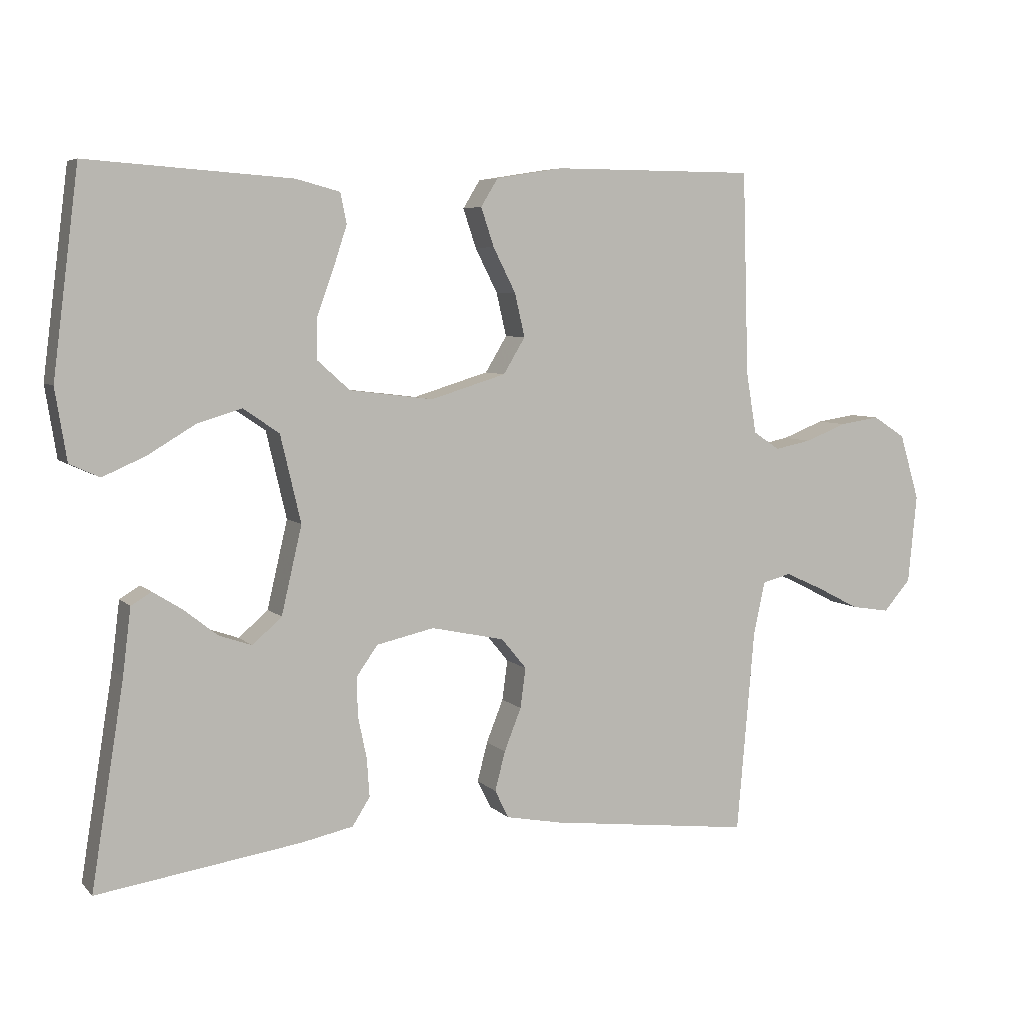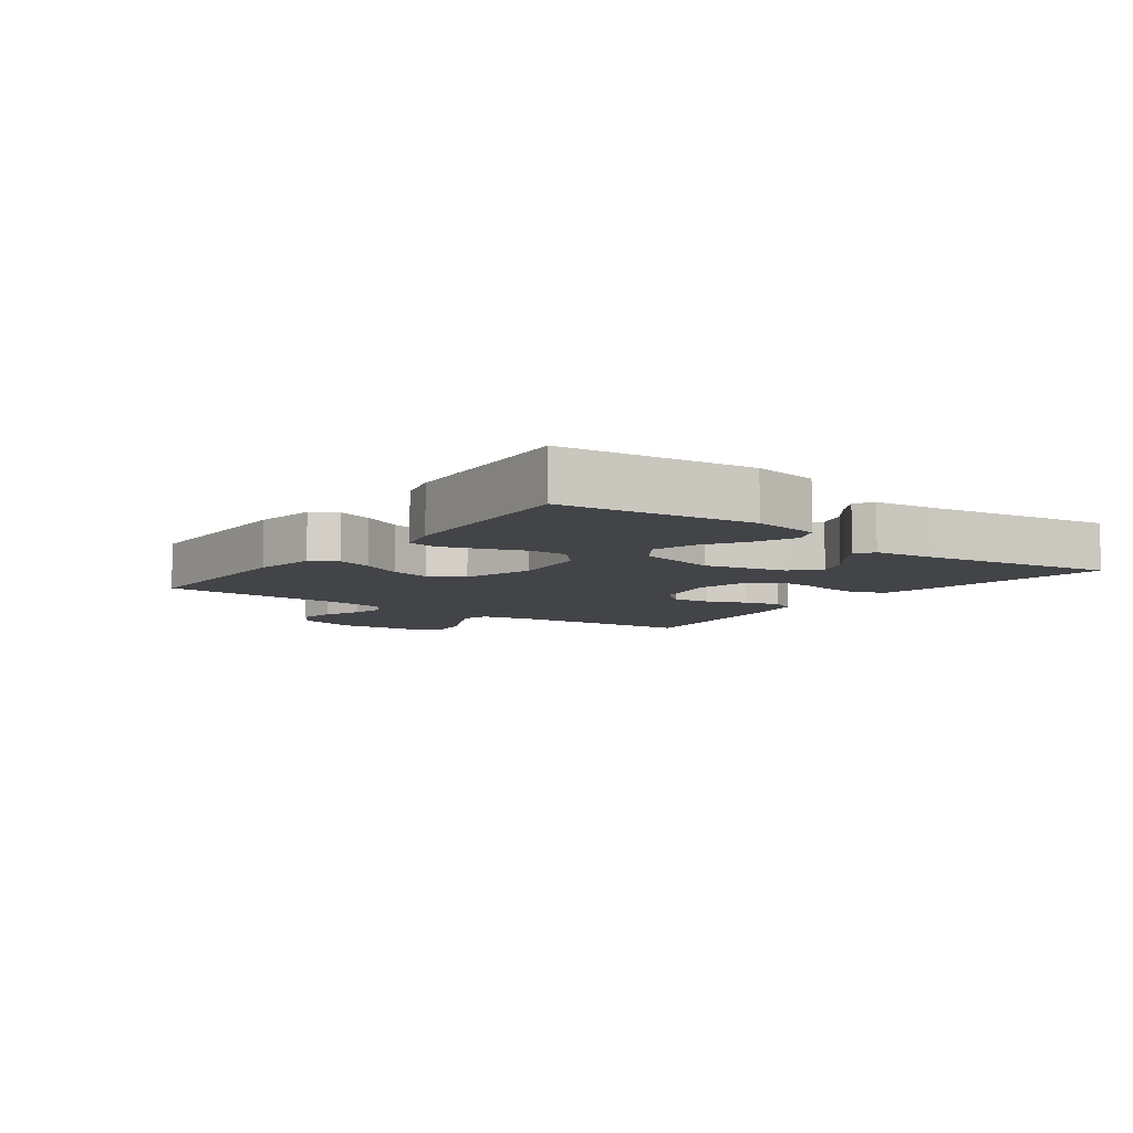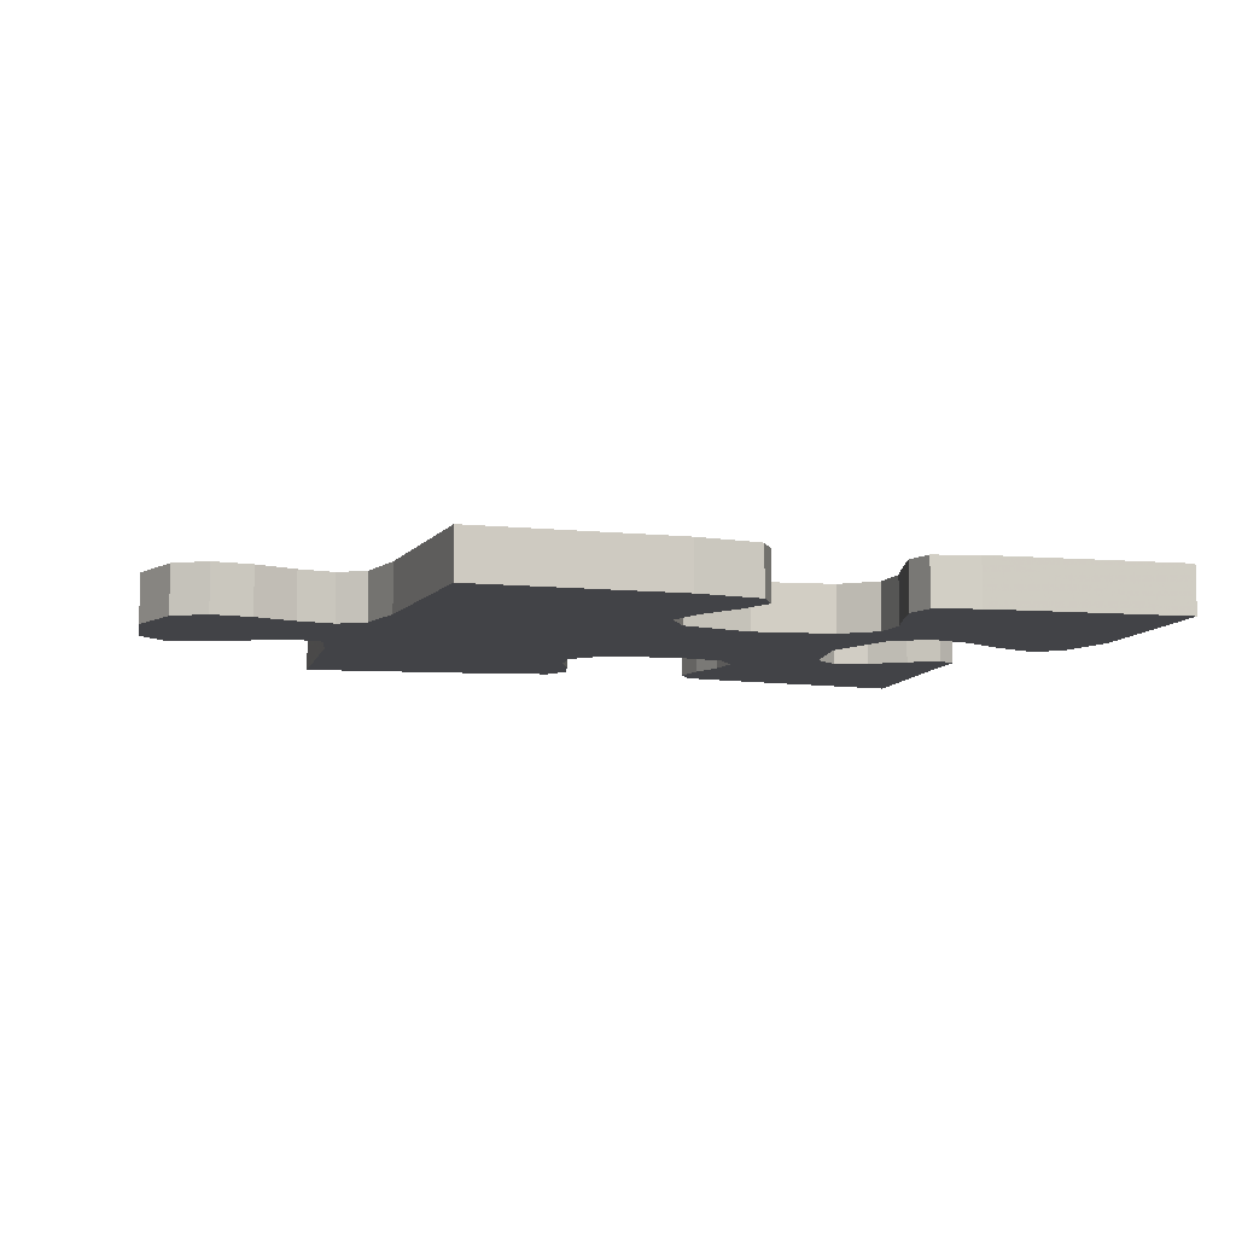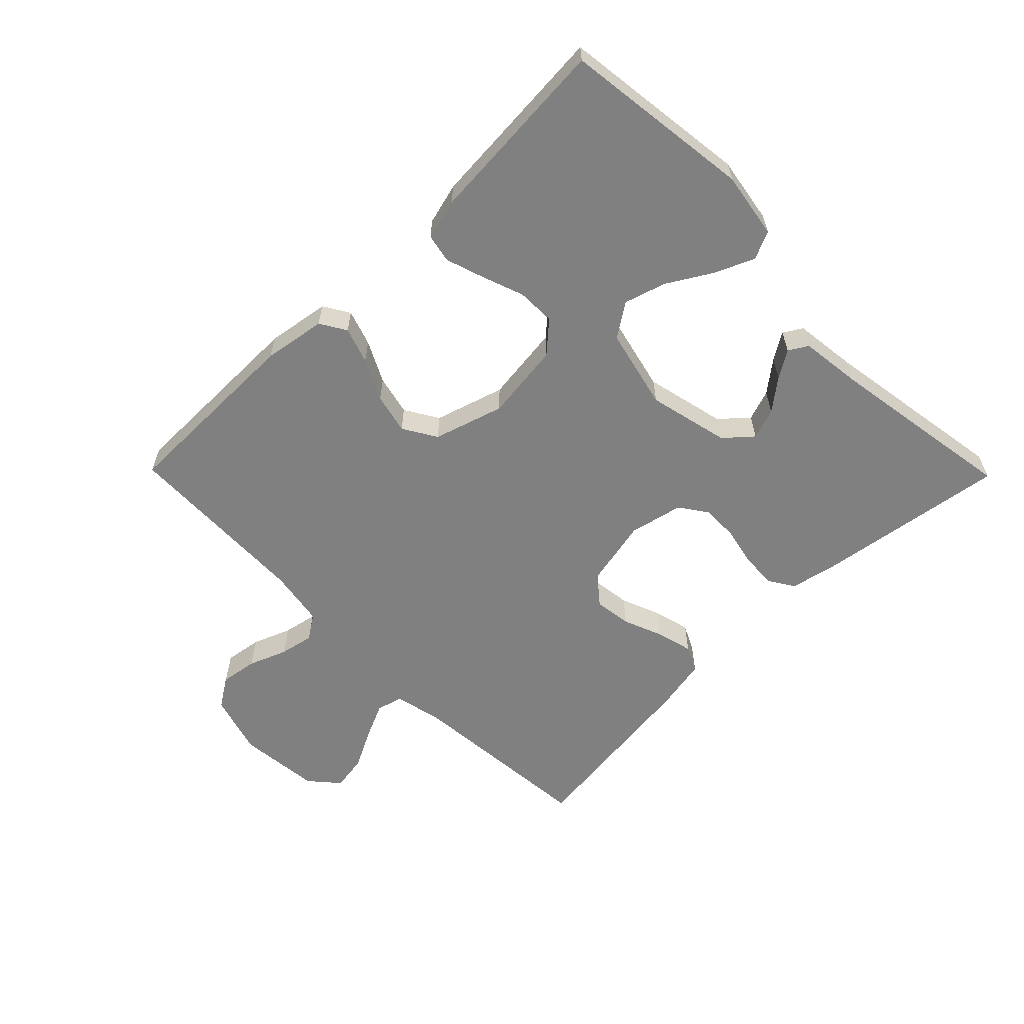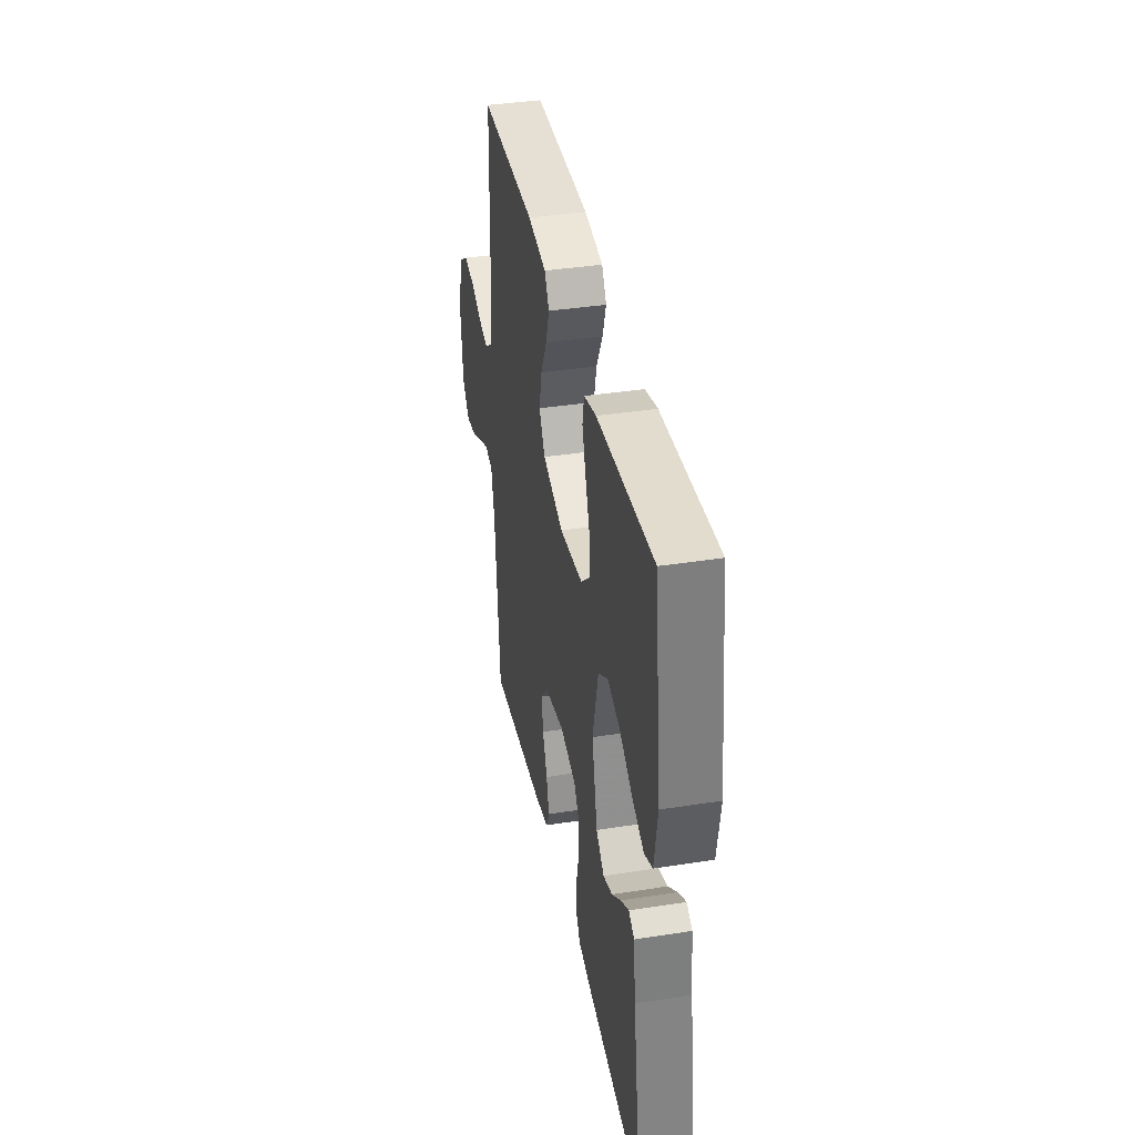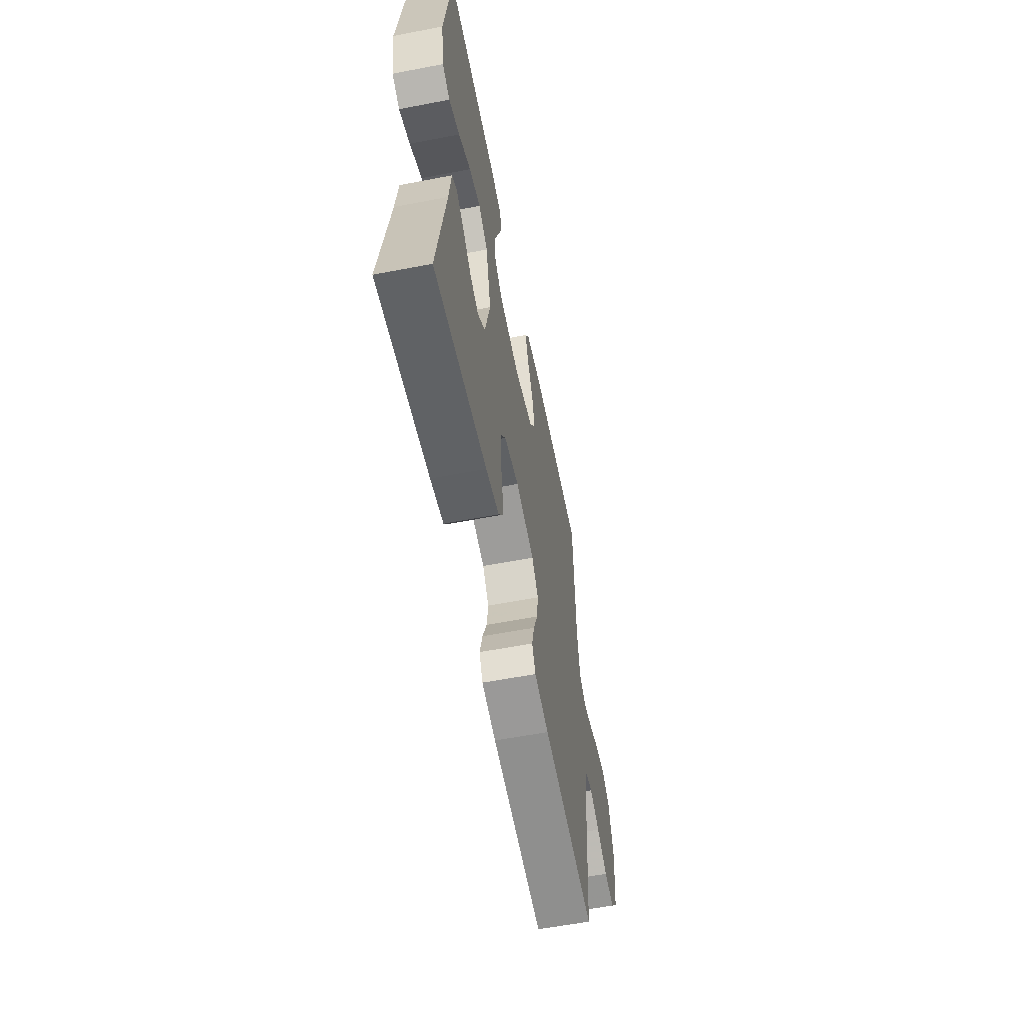
<metadata>
{"format":"obj","ext":"obj","renderer":"f3d","projection":"perspective","resolution":1024,"background":"white","views":[{"elev":5.9,"azim":157.4,"up":"+Z"},{"elev":-7.7,"azim":53.5,"up":"+Y"},{"elev":-7.5,"azim":-17.6,"up":"+Y"},{"elev":-60.2,"azim":44.5,"up":"+Y"},{"elev":38.2,"azim":78.8,"up":"+Z"},{"elev":-58.7,"azim":101.2,"up":"+Z"}]}
</metadata>
<code>
v 0.5 0.07 -0.5
v 0.2 0.07 -0.455
v 0.124 0.07 -0.439
v 0.098 0.07 -0.398
v 0.102 0.07 -0.341
v 0.115 0.07 -0.279
v 0.116 0.07 -0.222
v 0.085 0.07 -0.178
v 0 0.07 -0.159
v -0.108 0.07 -0.182
v -0.145 0.07 -0.227
v -0.137 0.07 -0.286
v -0.112 0.07 -0.349
v -0.097 0.07 -0.407
v -0.117 0.07 -0.448
v -0.2 0.07 -0.464
v -0.5 0.07 -0.5
v -0.526 0.07 -0.2
v -0.543 0.07 -0.121
v -0.585 0.07 -0.11
v -0.642 0.07 -0.136
v -0.704 0.07 -0.168
v -0.761 0.07 -0.177
v -0.801 0.07 -0.131
v -0.814 0.07 0
v -0.785 0.07 0.097
v -0.737 0.07 0.128
v -0.678 0.07 0.119
v -0.617 0.07 0.095
v -0.563 0.07 0.084
v -0.524 0.07 0.11
v -0.509 0.07 0.2
v -0.5 0.07 0.5
v -0.2 0.07 0.501
v -0.101 0.07 0.485
v -0.076 0.07 0.444
v -0.095 0.07 0.387
v -0.128 0.07 0.322
v -0.143 0.07 0.258
v -0.111 0.07 0.205
v 0 0.07 0.171
v 0.123 0.07 0.186
v 0.171 0.07 0.229
v 0.17 0.07 0.29
v 0.146 0.07 0.356
v 0.126 0.07 0.417
v 0.135 0.07 0.462
v 0.2 0.07 0.479
v 0.5 0.07 0.5
v 0.538 0.07 0.2
v 0.521 0.07 0.095
v 0.477 0.07 0.075
v 0.415 0.07 0.102
v 0.345 0.07 0.144
v 0.279 0.07 0.164
v 0.226 0.07 0.128
v 0.196 0.07 0
v 0.226 0.07 -0.129
v 0.269 0.07 -0.167
v 0.318 0.07 -0.15
v 0.367 0.07 -0.111
v 0.41 0.07 -0.084
v 0.44 0.07 -0.102
v 0.452 0.07 -0.2
v 0.5 0 -0.5
v 0.2 0 -0.455
v 0.124 0 -0.439
v 0.098 0 -0.398
v 0.102 0 -0.341
v 0.115 0 -0.279
v 0.116 0 -0.222
v 0.085 0 -0.178
v 0 0 -0.159
v -0.108 0 -0.182
v -0.145 0 -0.227
v -0.137 0 -0.286
v -0.112 0 -0.349
v -0.097 0 -0.407
v -0.117 0 -0.448
v -0.2 0 -0.464
v -0.5 0 -0.5
v -0.526 0 -0.2
v -0.543 0 -0.121
v -0.585 0 -0.11
v -0.642 0 -0.136
v -0.704 0 -0.168
v -0.761 0 -0.177
v -0.801 0 -0.131
v -0.814 0 0
v -0.785 0 0.097
v -0.737 0 0.128
v -0.678 0 0.119
v -0.617 0 0.095
v -0.563 0 0.084
v -0.524 0 0.11
v -0.509 0 0.2
v -0.5 0 0.5
v -0.2 0 0.501
v -0.101 0 0.485
v -0.076 0 0.444
v -0.095 0 0.387
v -0.128 0 0.322
v -0.143 0 0.258
v -0.111 0 0.205
v 0 0 0.171
v 0.123 0 0.186
v 0.171 0 0.229
v 0.17 0 0.29
v 0.146 0 0.356
v 0.126 0 0.417
v 0.135 0 0.462
v 0.2 0 0.479
v 0.5 0 0.5
v 0.538 0 0.2
v 0.521 0 0.095
v 0.477 0 0.075
v 0.415 0 0.102
v 0.345 0 0.144
v 0.279 0 0.164
v 0.226 0 0.128
v 0.196 0 0
v 0.226 0 -0.129
v 0.269 0 -0.167
v 0.318 0 -0.15
v 0.367 0 -0.111
v 0.41 0 -0.084
v 0.44 0 -0.102
v 0.452 0 -0.2
f 62 63 64
f 61 62 64
f 60 61 64
f 4 5 6
f 3 4 6
f 2 3 6
f 1 2 6
f 64 1 6
f 60 64 6
f 59 60 6
f 58 59 6 7
f 57 58 7 8
f 56 57 8 9
f 52 53 54
f 51 52 54
f 50 51 54
f 49 50 54
f 48 49 54
f 47 48 54
f 46 47 54
f 45 46 54
f 44 45 54
f 43 44 54 55
f 42 43 55 56
f 36 37 38
f 35 36 38
f 34 35 38
f 33 34 38
f 32 33 38
f 31 32 38 39
f 30 31 39 40
f 27 28 29
f 26 27 29
f 25 26 29
f 24 25 29
f 23 24 29
f 22 23 29
f 21 22 29
f 20 21 29 30
f 30 40 41
f 20 30 41
f 19 20 41
f 16 17 18
f 15 16 18
f 14 15 18
f 13 14 18
f 12 13 18
f 11 12 18 19
f 56 9 10
f 42 56 10
f 41 42 10
f 19 41 10
f 10 11 19
f 128 127 126
f 128 126 125
f 128 125 124
f 70 69 68
f 70 68 67
f 70 67 66
f 70 66 65
f 70 65 128
f 70 128 124
f 70 124 123
f 71 70 123 122
f 72 71 122 121
f 73 72 121 120
f 118 117 116
f 118 116 115
f 118 115 114
f 118 114 113
f 118 113 112
f 118 112 111
f 118 111 110
f 118 110 109
f 118 109 108
f 119 118 108 107
f 120 119 107 106
f 102 101 100
f 102 100 99
f 102 99 98
f 102 98 97
f 102 97 96
f 103 102 96 95
f 104 103 95 94
f 93 92 91
f 93 91 90
f 93 90 89
f 93 89 88
f 93 88 87
f 93 87 86
f 93 86 85
f 94 93 85 84
f 105 104 94
f 105 94 84
f 105 84 83
f 82 81 80
f 82 80 79
f 82 79 78
f 82 78 77
f 82 77 76
f 83 82 76 75
f 74 73 120
f 74 120 106
f 74 106 105
f 74 105 83
f 83 75 74
f 1 65 66 2
f 2 66 67 3
f 3 67 68 4
f 4 68 69 5
f 5 69 70 6
f 6 70 71 7
f 7 71 72 8
f 8 72 73 9
f 9 73 74 10
f 10 74 75 11
f 11 75 76 12
f 12 76 77 13
f 13 77 78 14
f 14 78 79 15
f 15 79 80 16
f 16 80 81 17
f 17 81 82 18
f 18 82 83 19
f 19 83 84 20
f 20 84 85 21
f 21 85 86 22
f 22 86 87 23
f 23 87 88 24
f 24 88 89 25
f 25 89 90 26
f 26 90 91 27
f 27 91 92 28
f 28 92 93 29
f 29 93 94 30
f 30 94 95 31
f 31 95 96 32
f 32 96 97 33
f 33 97 98 34
f 34 98 99 35
f 35 99 100 36
f 36 100 101 37
f 37 101 102 38
f 38 102 103 39
f 39 103 104 40
f 40 104 105 41
f 41 105 106 42
f 42 106 107 43
f 43 107 108 44
f 44 108 109 45
f 45 109 110 46
f 46 110 111 47
f 47 111 112 48
f 48 112 113 49
f 49 113 114 50
f 50 114 115 51
f 51 115 116 52
f 52 116 117 53
f 53 117 118 54
f 54 118 119 55
f 55 119 120 56
f 56 120 121 57
f 57 121 122 58
f 58 122 123 59
f 59 123 124 60
f 60 124 125 61
f 61 125 126 62
f 62 126 127 63
f 63 127 128 64
f 64 128 65 1

</code>
